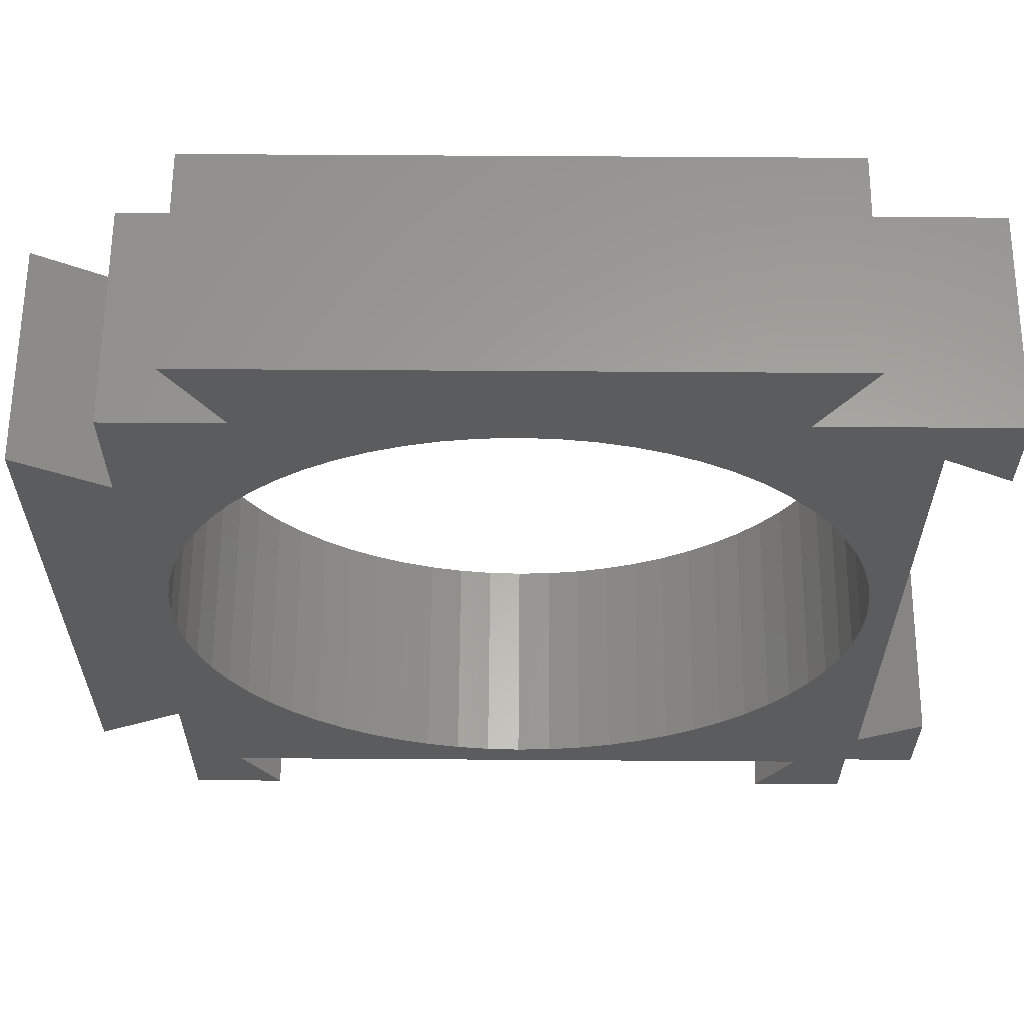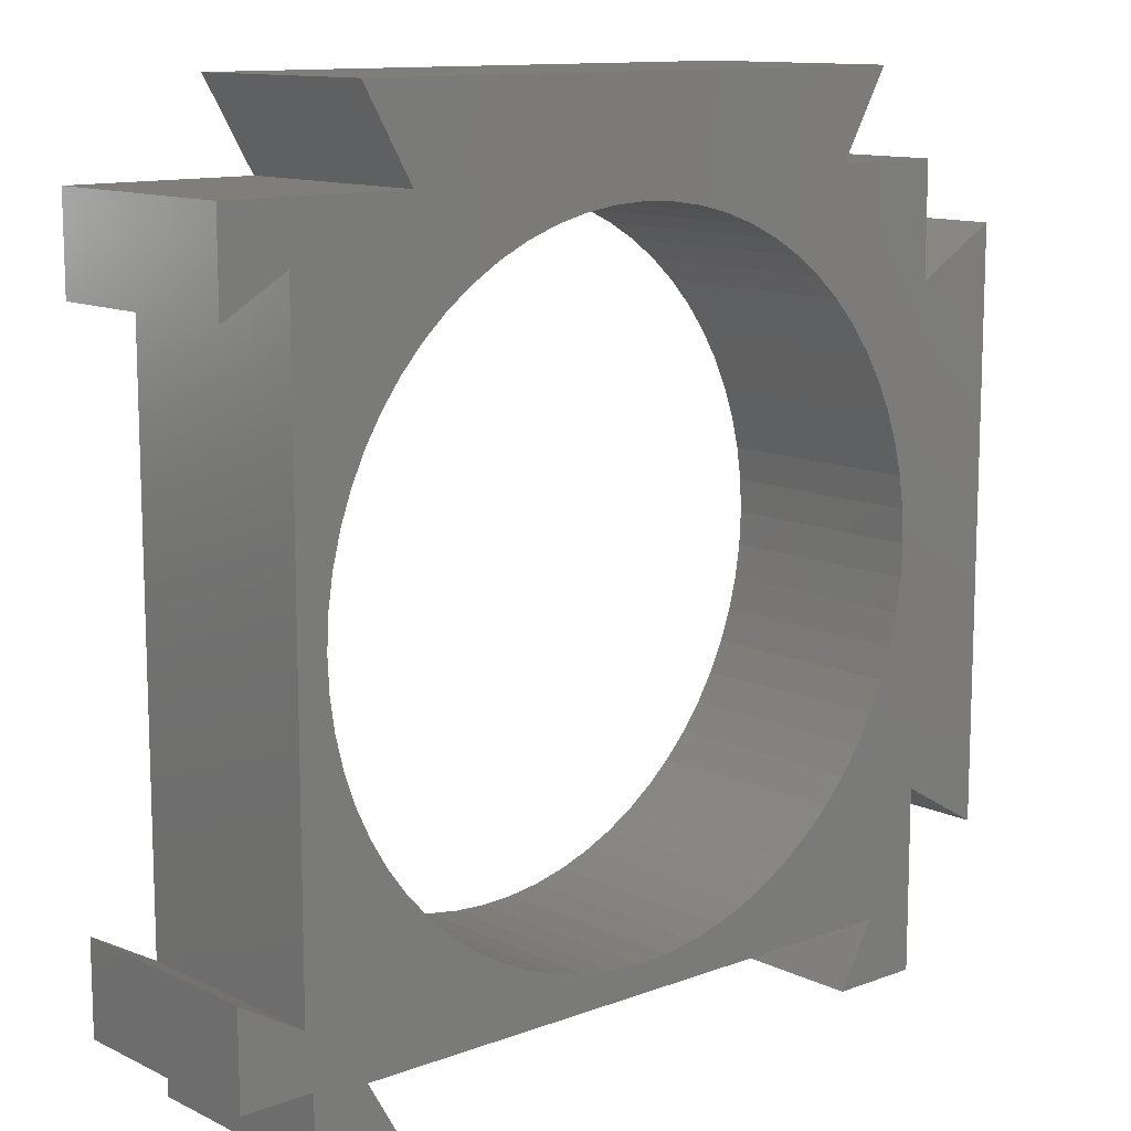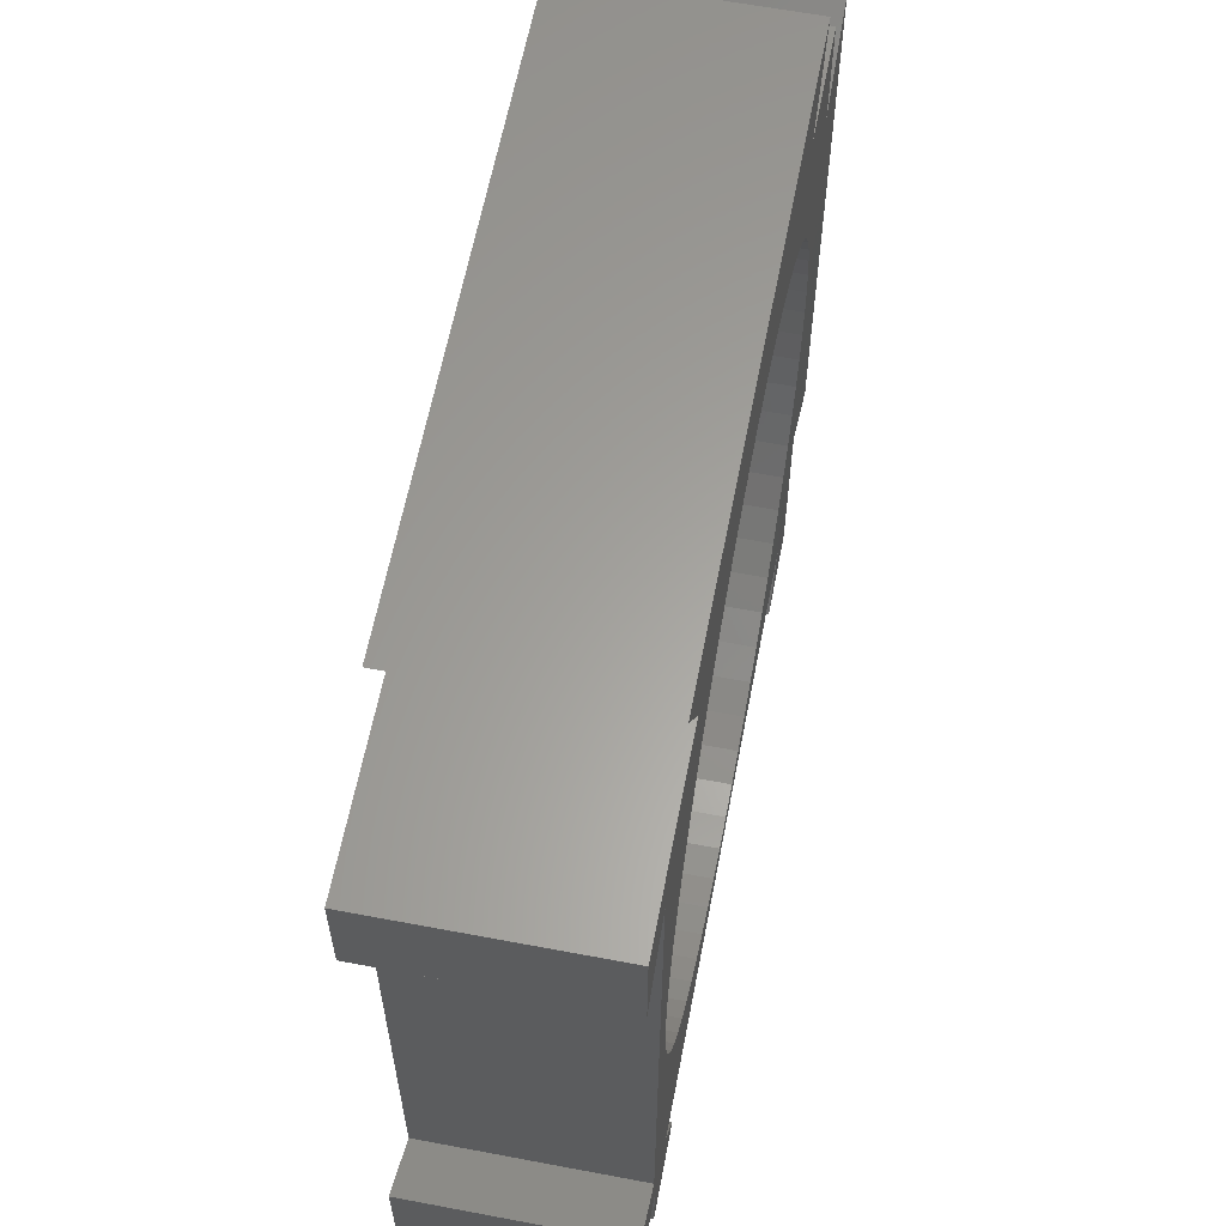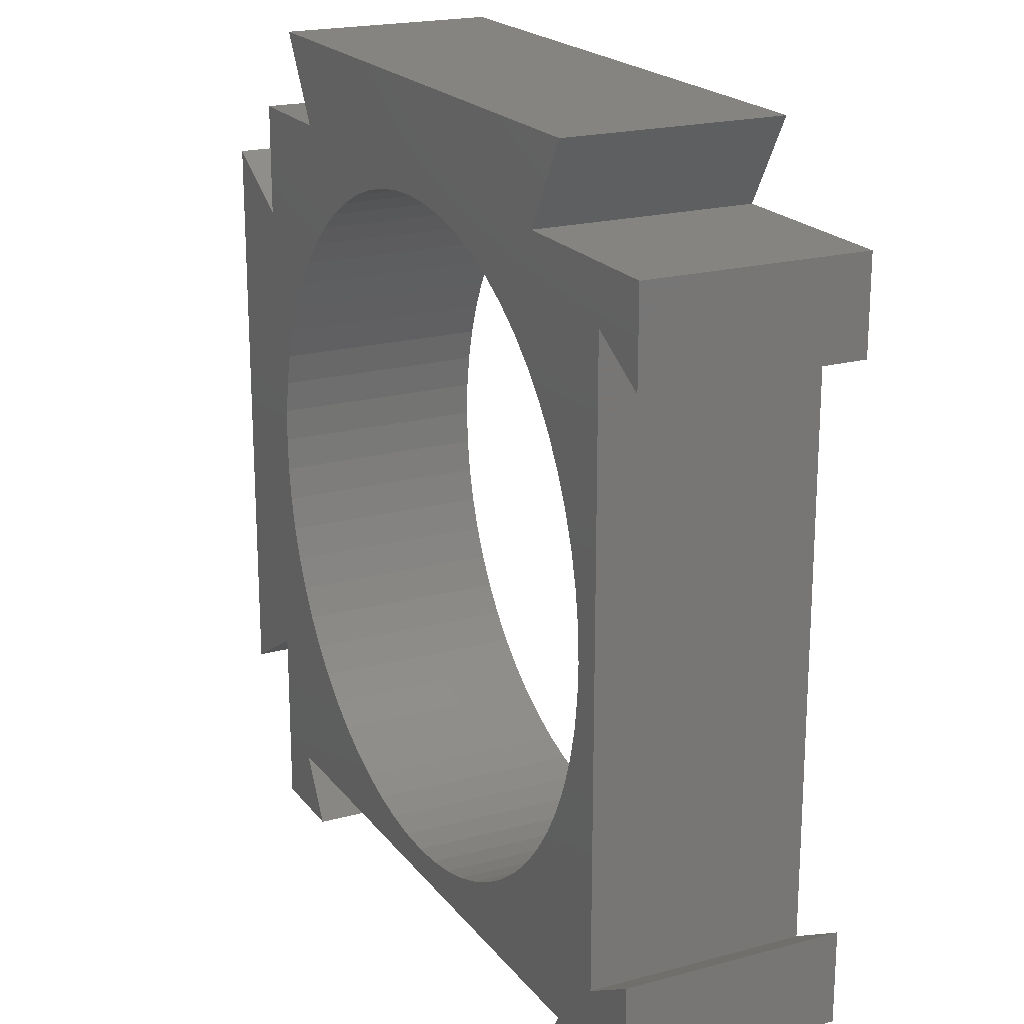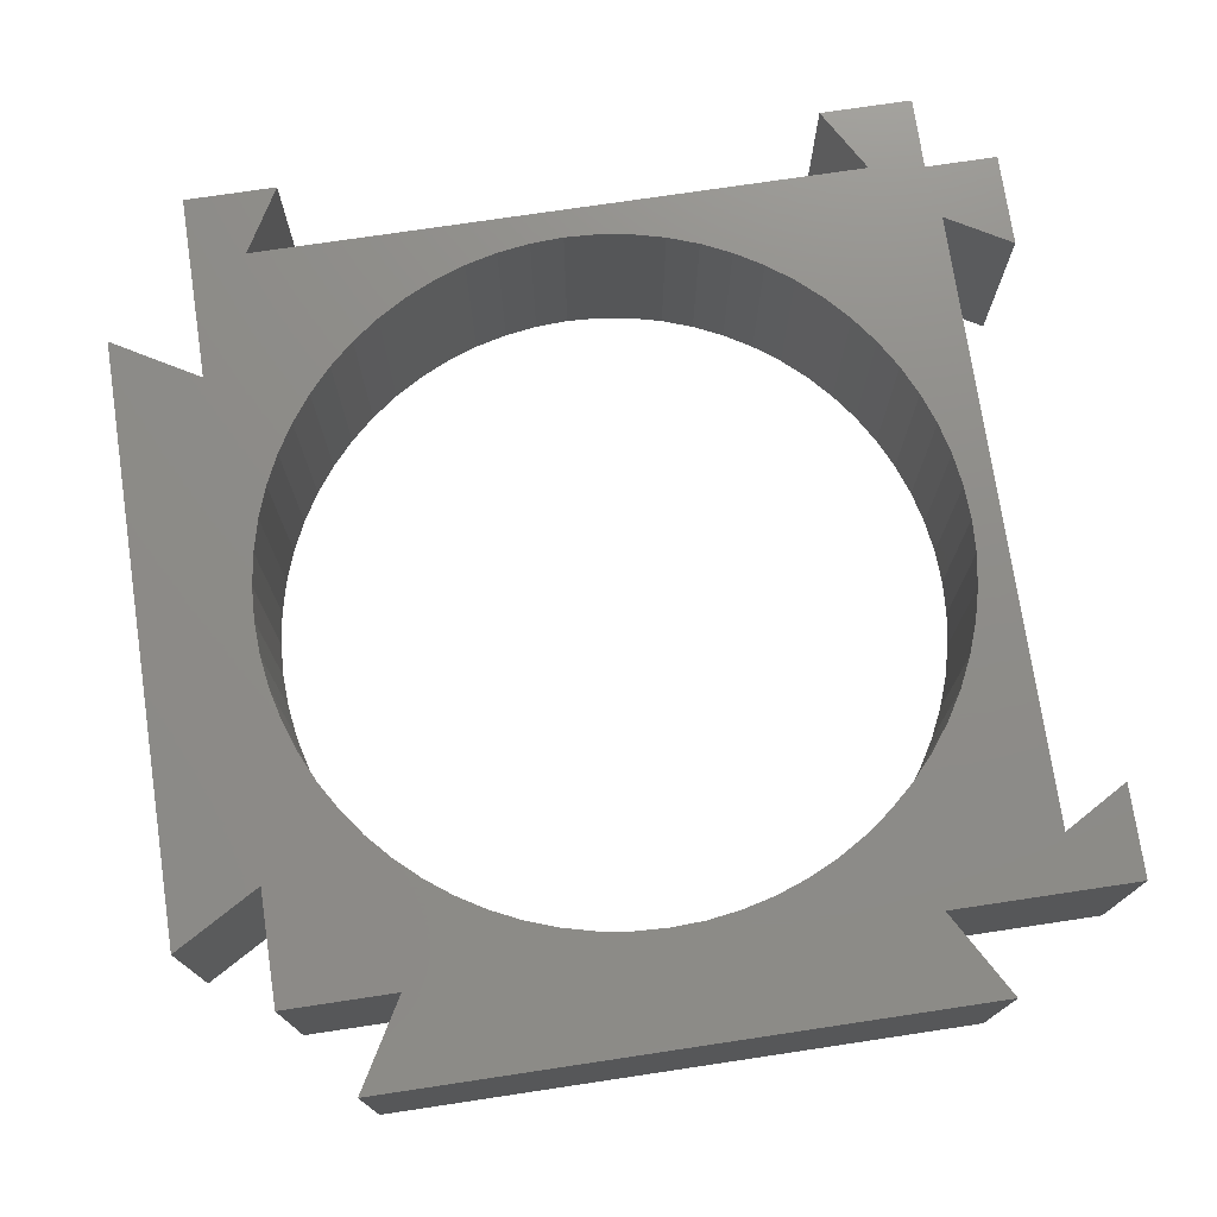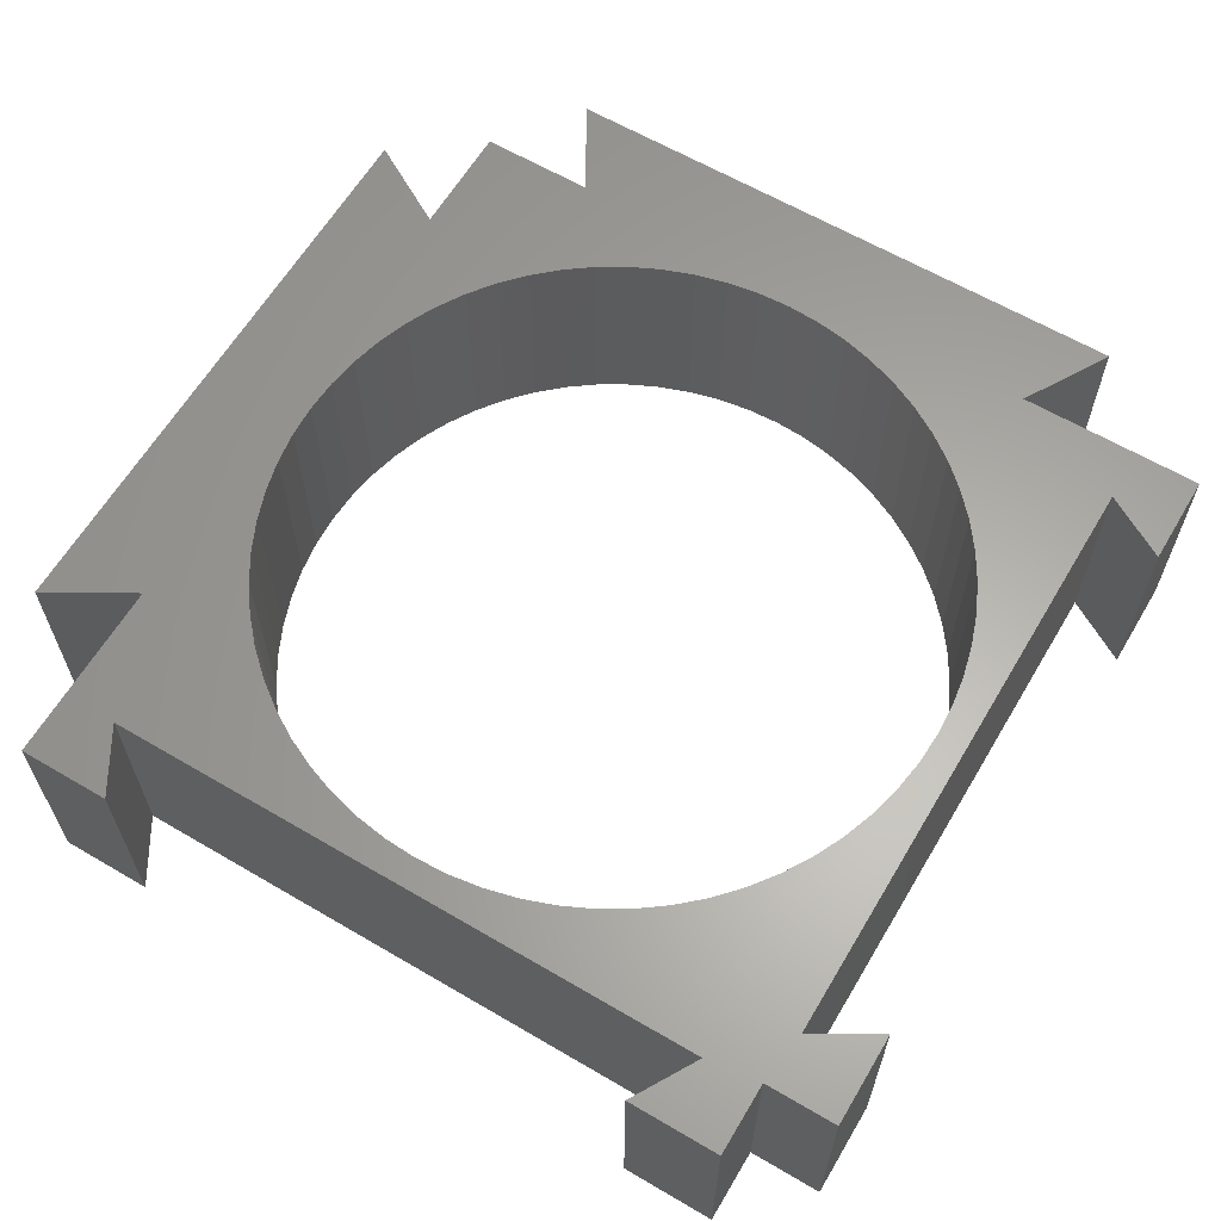
<metadata>
{"format":"stl","ext":"stl","renderer":"f3d","projection":"perspective","resolution":1024,"background":"white","views":[{"elev":61.5,"azim":-179.6,"up":"+Y"},{"elev":11.9,"azim":-41.5,"up":"+Y"},{"elev":61.6,"azim":-79.1,"up":"+Y"},{"elev":20.2,"azim":-116.4,"up":"+Y"},{"elev":74.7,"azim":171.5,"up":"+Z"},{"elev":62.6,"azim":-59.3,"up":"+Z"}]}
</metadata>
<code>
# stl→obj: 174 verts, 348 faces
v 12 10 0
v 12 12 6
v 12 12 0
v 12 10 6
v 28.85 32 6
v 27.98 29.26 6
v 28.66 28.64 6
v 27.24 29.81 6
v 24.74 30.99 6
v 30.23 34.4 6
v 26.45 30.28 6
v 25.61 30.68 6
v 23.85 31.22 6
v 22.94 31.35 6
v 22.02 31.4 6
v 13.77 34.4 6
v 21.09 31.36 6
v 20.18 31.22 6
v 16.05 29.28 6
v 15.15 32 6
v 15.36 28.66 6
v 16.79 29.82 6
v 17.58 30.3 6
v 18.42 30.69 6
v 19.29 31 6
v 29.81 16.76 6
v 32 15.15 6
v 30.28 17.55 6
v 29.26 16.02 6
v 28.64 15.34 6
v 30.48 11.8 6
v 27.95 14.72 6
v 27.21 14.18 6
v 26.42 13.7 6
v 25.58 13.31 6
v 24.71 13 6
v 23.82 12.78 6
v 22.91 12.64 6
v 21.98 12.6 6
v 13.52 11.8 6
v 21.06 12.65 6
v 20.15 12.78 6
v 19.26 13.01 6
v 18.39 13.32 6
v 17.55 13.72 6
v 16.76 14.19 6
v 16.02 14.74 6
v 15.34 15.36 6
v 11.8 13.52 6
v 14.72 16.05 6
v 14.18 16.79 6
v 13.7 17.58 6
v 13.31 18.42 6
v 32 28.85 6
v 32 32 6
v 31.4 21.98 6
v 31.35 21.06 6
v 31.36 22.91 6
v 31.22 23.82 6
v 31 24.71 6
v 30.69 25.58 6
v 30.3 26.42 6
v 29.82 27.21 6
v 29.28 27.95 6
v 34.4 13.77 6
v 34.4 30.23 6
v 31.22 20.15 6
v 30.99 19.26 6
v 30.68 18.39 6
v 32 10 6
v 29.44 10 6
v 11.8 30.48 6
v 14.74 27.98 6
v 14.19 27.24 6
v 13.72 26.45 6
v 13.32 25.61 6
v 12.78 23.85 6
v 12.65 22.94 6
v 13.01 24.74 6
v 12 32 6
v 13 19.29 6
v 12.78 20.18 6
v 12.64 21.09 6
v 12.6 22.02 6
v 14.56 10 6
v 10 32 6
v 10 29.44 6
v 10 12 6
v 10 14.56 6
v 32 15.15 0
v 32 10 0
v 32 32 0
v 32 28.85 0
v 30.48 11.8 0
v 31.4 21.98 0
v 31.36 22.91 0
v 31.35 21.06 0
v 31.22 20.15 0
v 30.99 19.26 0
v 30.68 18.39 0
v 28.64 15.34 0
v 29.44 10 0
v 34.4 30.23 0
v 34.4 13.77 0
v 31.22 23.82 0
v 31 24.71 0
v 30.69 25.58 0
v 30.3 26.42 0
v 29.82 27.21 0
v 29.28 27.95 0
v 28.66 28.64 0
v 28.85 32 0
v 30.28 17.55 0
v 29.81 16.76 0
v 29.26 16.02 0
v 27.95 14.72 0
v 27.21 14.18 0
v 26.42 13.7 0
v 25.58 13.31 0
v 24.71 13 0
v 23.82 12.78 0
v 22.91 12.64 0
v 21.98 12.6 0
v 13.52 11.8 0
v 21.06 12.65 0
v 20.15 12.78 0
v 19.26 13.01 0
v 18.39 13.32 0
v 17.55 13.72 0
v 16.76 14.19 0
v 16.02 14.74 0
v 15.34 15.36 0
v 11.8 13.52 0
v 14.72 16.05 0
v 14.18 16.79 0
v 13.7 17.58 0
v 27.98 29.26 0
v 27.24 29.81 0
v 26.45 30.28 0
v 25.61 30.68 0
v 24.74 30.99 0
v 30.23 34.4 0
v 23.85 31.22 0
v 22.94 31.35 0
v 22.02 31.4 0
v 13.77 34.4 0
v 21.09 31.36 0
v 20.18 31.22 0
v 19.29 31 0
v 15.15 32 0
v 16.05 29.28 0
v 15.36 28.66 0
v 16.79 29.82 0
v 17.58 30.3 0
v 18.42 30.69 0
v 11.8 30.48 0
v 12 32 0
v 10 32 0
v 10 29.44 0
v 13.31 18.42 0
v 13 19.29 0
v 12.78 20.18 0
v 14.56 10 0
v 14.74 27.98 0
v 14.19 27.24 0
v 13.72 26.45 0
v 13.32 25.61 0
v 13.01 24.74 0
v 12.64 21.09 0
v 12.6 22.02 0
v 12.78 23.85 0
v 12.65 22.94 0
v 10 12 0
v 10 14.56 0
f 1 2 3
f 2 1 4
f 5 6 7
f 5 8 6
f 9 5 10
f 5 11 8
f 5 12 11
f 5 9 12
f 10 13 9
f 10 14 13
f 10 15 14
f 16 15 10
f 15 16 17
f 17 16 18
f 19 20 21
f 22 20 19
f 23 20 22
f 24 20 23
f 25 20 24
f 18 16 25
f 25 16 20
f 26 27 28
f 29 27 26
f 30 27 29
f 27 30 31
f 32 31 30
f 33 31 32
f 34 31 33
f 35 31 34
f 36 31 35
f 37 31 36
f 38 31 37
f 39 31 38
f 40 39 41
f 39 40 31
f 42 40 41
f 43 40 42
f 44 40 43
f 45 40 44
f 46 40 45
f 47 40 46
f 48 40 47
f 49 48 50
f 49 50 51
f 49 51 52
f 49 52 53
f 5 54 55
f 54 56 27
f 57 27 56
f 54 58 56
f 54 59 58
f 54 60 59
f 54 61 60
f 54 62 61
f 54 63 62
f 54 64 63
f 54 5 7
f 54 7 64
f 54 65 66
f 65 54 27
f 67 27 57
f 68 27 67
f 69 27 68
f 28 27 69
f 27 31 70
f 70 31 71
f 72 21 20
f 21 72 73
f 73 72 74
f 74 72 75
f 75 72 76
f 77 72 78
f 79 72 77
f 76 72 79
f 72 20 80
f 49 53 81
f 49 81 82
f 49 82 83
f 78 72 84
f 49 84 72
f 48 49 40
f 4 40 2
f 40 4 85
f 84 49 83
f 86 72 80
f 72 86 87
f 40 49 2
f 88 49 89
f 49 88 2
f 70 90 27
f 90 70 91
f 54 92 55
f 92 54 93
f 94 90 91
f 90 95 93
f 96 93 95
f 90 97 95
f 90 98 97
f 90 99 98
f 90 100 99
f 101 90 94
f 94 91 102
f 90 103 104
f 103 90 93
f 105 93 96
f 106 93 105
f 107 93 106
f 108 93 107
f 109 93 108
f 110 93 109
f 111 93 110
f 112 93 111
f 93 112 92
f 90 113 100
f 90 114 113
f 90 115 114
f 90 101 115
f 94 116 101
f 94 117 116
f 94 118 117
f 94 119 118
f 94 120 119
f 94 121 120
f 94 122 121
f 94 123 122
f 124 123 94
f 123 124 125
f 124 126 125
f 124 127 126
f 124 128 127
f 124 129 128
f 124 130 129
f 124 131 130
f 124 132 131
f 133 132 124
f 132 133 134
f 134 133 135
f 135 133 136
f 137 112 111
f 138 112 137
f 139 112 138
f 140 112 139
f 141 112 140
f 112 141 142
f 143 142 141
f 144 142 143
f 145 142 144
f 146 145 147
f 146 147 148
f 146 148 149
f 150 151 152
f 150 153 151
f 150 154 153
f 150 155 154
f 150 149 155
f 146 149 150
f 145 146 142
f 150 156 157
f 158 156 159
f 156 158 157
f 136 133 160
f 160 133 161
f 161 133 162
f 133 124 3
f 3 124 1
f 1 124 163
f 156 152 164
f 156 164 165
f 156 165 166
f 156 166 167
f 156 167 168
f 162 133 169
f 169 133 170
f 156 150 152
f 156 168 171
f 156 171 172
f 156 170 133
f 156 172 170
f 173 133 3
f 133 173 174
f 102 70 71
f 70 102 91
f 1 85 4
f 85 1 163
f 124 31 40
f 31 124 94
f 85 124 40
f 124 85 163
f 102 31 94
f 31 102 71
f 157 86 80
f 86 157 158
f 173 2 88
f 2 173 3
f 159 86 158
f 86 159 87
f 173 89 174
f 89 173 88
f 159 72 87
f 72 159 156
f 133 89 49
f 89 133 174
f 133 72 156
f 72 133 49
f 92 5 55
f 5 92 112
f 150 80 20
f 80 150 157
f 95 58 96
f 58 95 56
f 84 172 78
f 172 84 170
f 145 14 15
f 14 145 144
f 123 41 39
f 41 123 125
f 48 134 50
f 134 48 132
f 137 7 6
f 7 137 111
f 152 19 21
f 19 152 151
f 155 25 24
f 25 155 149
f 53 161 81
f 161 53 160
f 107 62 108
f 62 107 61
f 140 11 12
f 11 140 139
f 138 6 8
f 6 138 137
f 76 166 75
f 166 76 167
f 148 17 18
f 17 148 147
f 100 68 99
f 68 100 69
f 99 67 98
f 67 99 68
f 105 60 106
f 60 105 59
f 96 59 105
f 59 96 58
f 106 61 107
f 61 106 60
f 109 64 110
f 64 109 63
f 110 7 111
f 7 110 64
f 108 63 109
f 63 108 62
f 143 9 13
f 9 143 141
f 141 12 9
f 12 141 140
f 144 13 14
f 13 144 143
f 139 8 11
f 8 139 138
f 77 168 79
f 168 77 171
f 74 164 73
f 164 74 165
f 73 152 21
f 152 73 164
f 75 165 74
f 165 75 166
f 79 167 76
f 167 79 168
f 78 171 77
f 171 78 172
f 153 23 22
f 23 153 154
f 154 24 23
f 24 154 155
f 151 22 19
f 22 151 153
f 149 18 25
f 18 149 148
f 147 15 17
f 15 147 145
f 97 56 95
f 56 97 57
f 120 37 36
f 37 120 121
f 122 39 38
f 39 122 123
f 119 36 35
f 36 119 120
f 101 32 30
f 32 101 116
f 117 34 33
f 34 117 118
f 115 26 114
f 26 115 29
f 113 69 100
f 69 113 28
f 131 48 47
f 48 131 132
f 129 46 45
f 46 129 130
f 127 44 43
f 44 127 128
f 125 42 41
f 42 125 126
f 52 160 53
f 160 52 136
f 50 135 51
f 135 50 134
f 81 162 82
f 162 81 161
f 83 170 84
f 170 83 169
f 121 38 37
f 38 121 122
f 118 35 34
f 35 118 119
f 101 29 115
f 29 101 30
f 116 33 32
f 33 116 117
f 114 28 113
f 28 114 26
f 98 57 97
f 57 98 67
f 130 47 46
f 47 130 131
f 128 45 44
f 45 128 129
f 126 43 42
f 43 126 127
f 51 136 52
f 136 51 135
f 82 169 83
f 169 82 162
f 142 16 10
f 16 142 146
f 150 16 146
f 16 150 20
f 5 142 10
f 142 5 112
f 103 54 66
f 54 103 93
f 90 65 27
f 65 90 104
f 65 103 66
f 103 65 104

</code>
